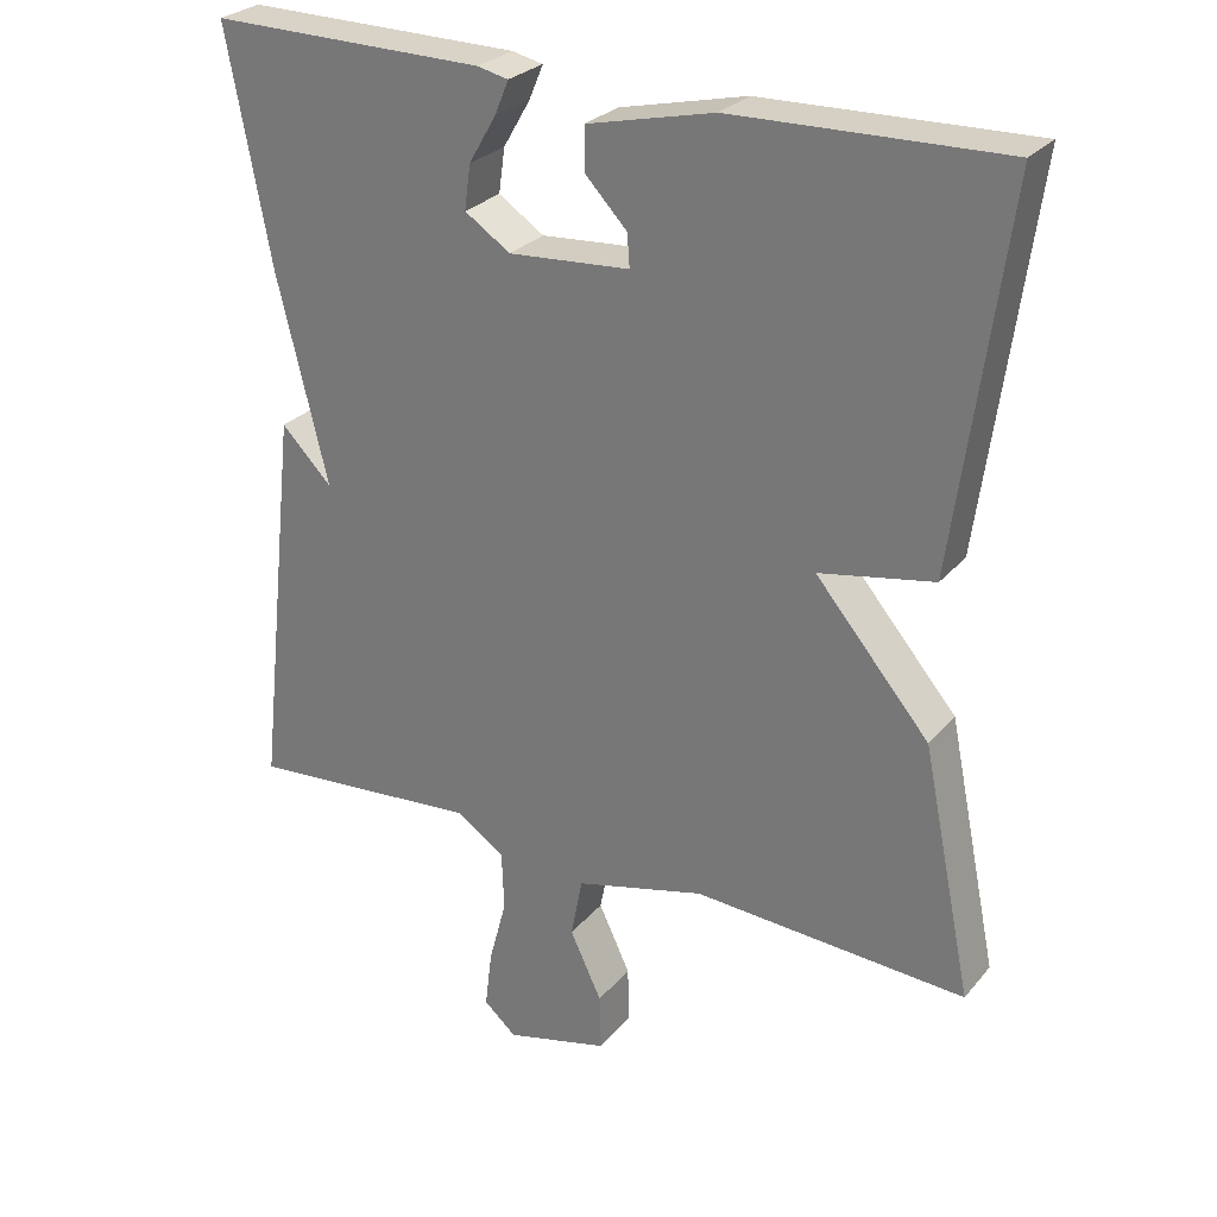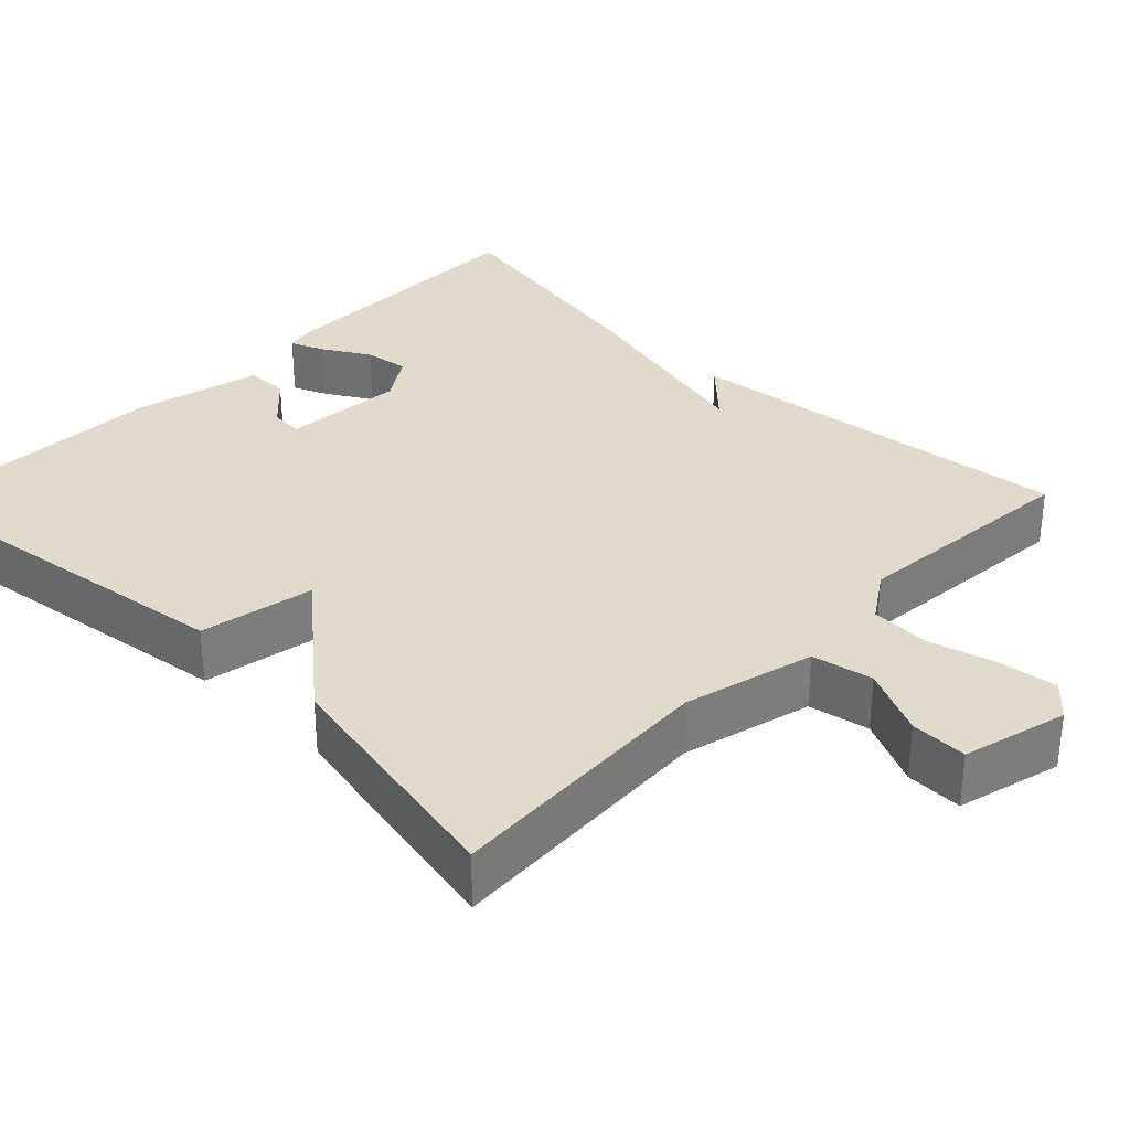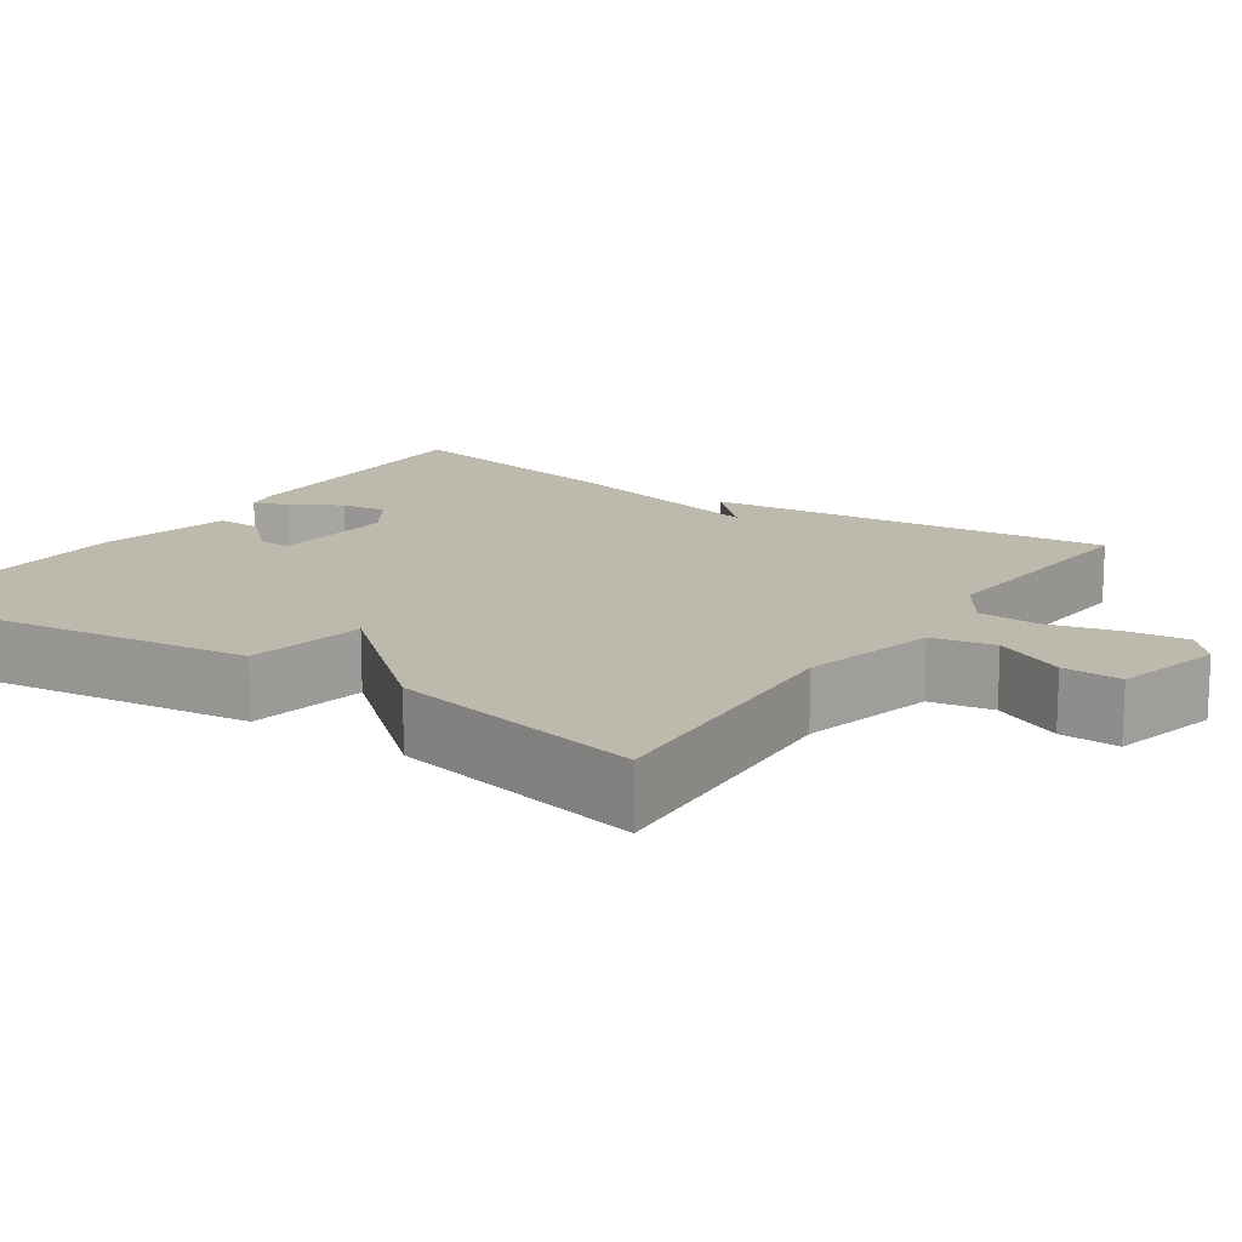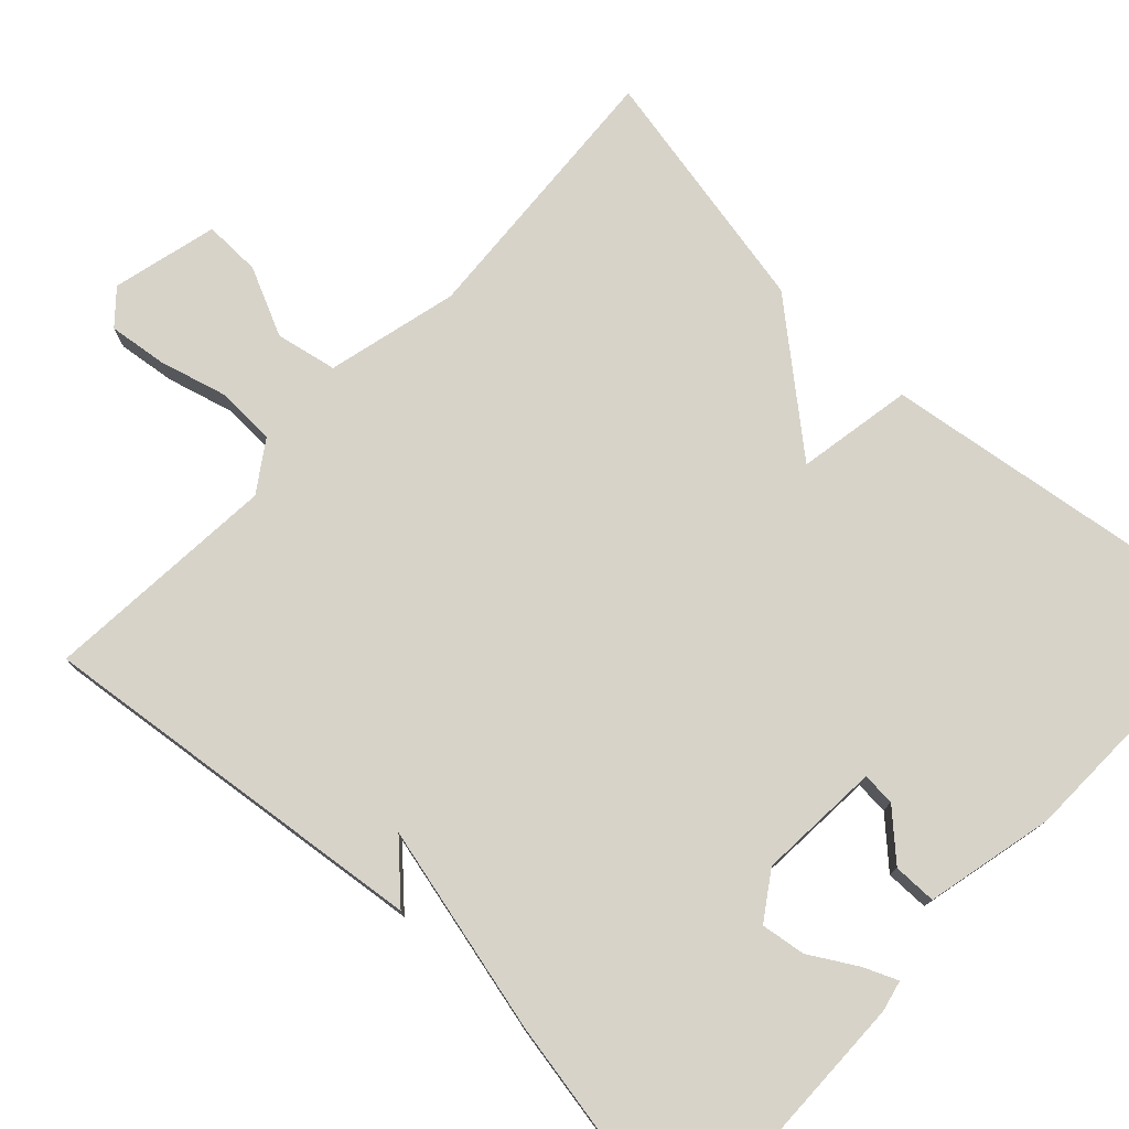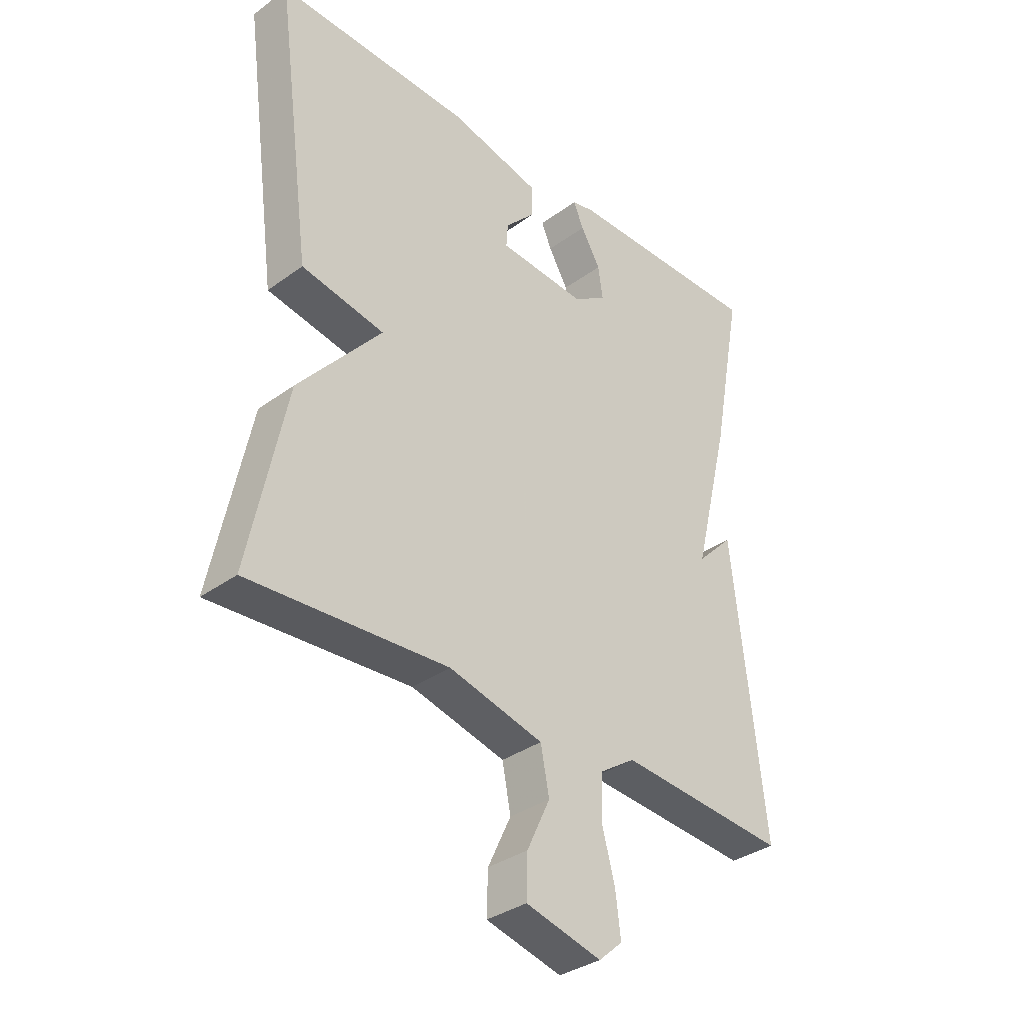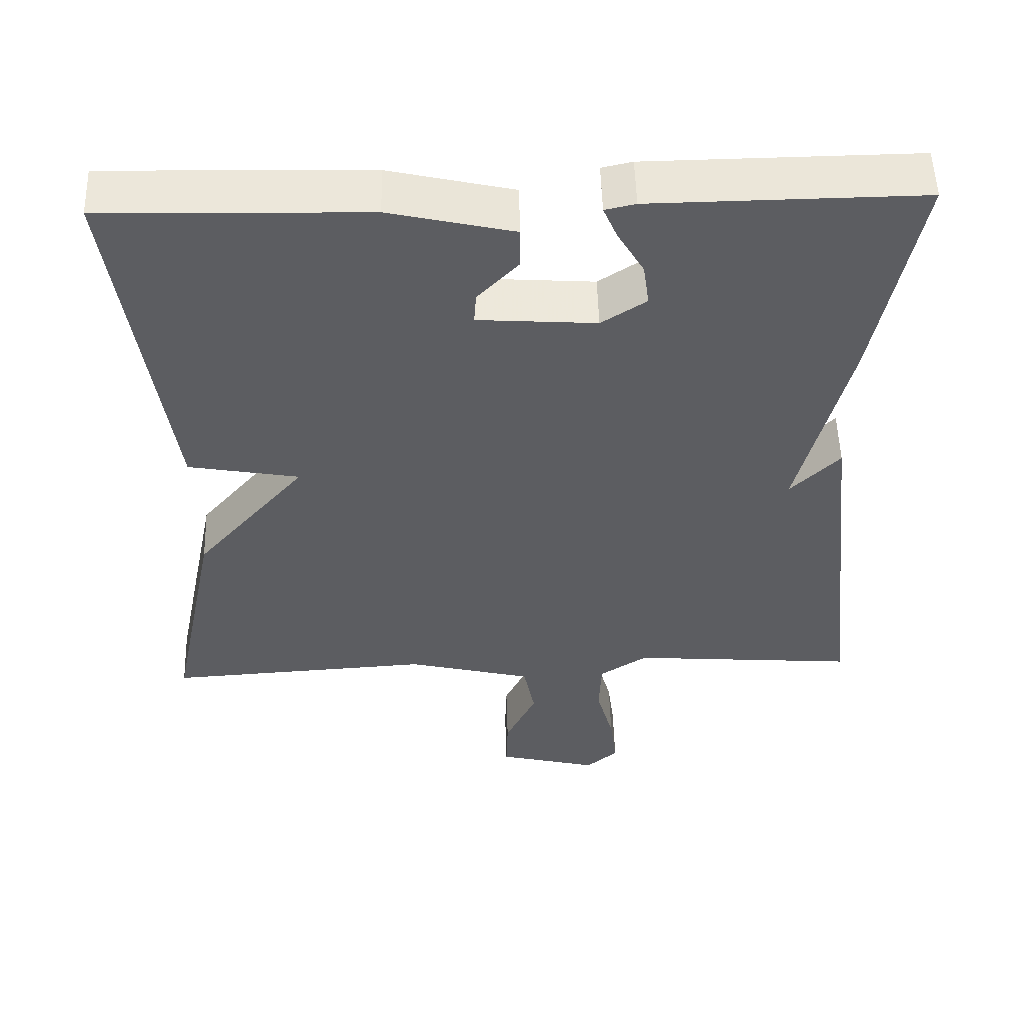
<metadata>
{"format":"obj","ext":"obj","renderer":"f3d","projection":"perspective","resolution":1024,"background":"white","views":[{"elev":27.4,"azim":31.2,"up":"+Z"},{"elev":32.5,"azim":134.3,"up":"+Y"},{"elev":15.1,"azim":124.2,"up":"+Y"},{"elev":76.4,"azim":-47.1,"up":"+Y"},{"elev":-34.6,"azim":134.2,"up":"+Z"},{"elev":53.1,"azim":178.3,"up":"+Z"}]}
</metadata>
<code>
v 0.5 0.07 -0.5
v 0.149 0.07 -0.478
v -0.018 0.07 -0.52
v -0.033 0.07 -0.598
v 0.008 0.07 -0.685
v 0.01 0.07 -0.758
v -0.124 0.07 -0.792
v -0.166 0.07 -0.755
v -0.157 0.07 -0.681
v -0.134 0.07 -0.594
v -0.137 0.07 -0.518
v -0.2 0.07 -0.476
v -0.5 0.07 -0.5
v -0.444 0.07 0.004
v -0.379 0.07 -0.062
v -0.444 0.07 0.204
v -0.5 0.07 0.5
v -0.146 0.07 0.496
v -0.106 0.07 0.487
v -0.124 0.07 0.444
v -0.159 0.07 0.384
v -0.167 0.07 0.327
v -0.108 0.07 0.288
v 0.048 0.07 0.299
v 0.045 0.07 0.341
v -0.009 0.07 0.398
v -0.009 0.07 0.453
v 0.154 0.07 0.491
v 0.5 0.07 0.5
v 0.435 0.07 0.018
v 0.288 0.07 -0.009
v 0.435 0.07 -0.182
v 0.5 0 -0.5
v 0.149 0 -0.478
v -0.018 0 -0.52
v -0.033 0 -0.598
v 0.008 0 -0.685
v 0.01 0 -0.758
v -0.124 0 -0.792
v -0.166 0 -0.755
v -0.157 0 -0.681
v -0.134 0 -0.594
v -0.137 0 -0.518
v -0.2 0 -0.476
v -0.5 0 -0.5
v -0.444 0 0.004
v -0.379 0 -0.062
v -0.444 0 0.204
v -0.5 0 0.5
v -0.146 0 0.496
v -0.106 0 0.487
v -0.124 0 0.444
v -0.159 0 0.384
v -0.167 0 0.327
v -0.108 0 0.288
v 0.048 0 0.299
v 0.045 0 0.341
v -0.009 0 0.398
v -0.009 0 0.453
v 0.154 0 0.491
v 0.5 0 0.5
v 0.435 0 0.018
v 0.288 0 -0.009
v 0.435 0 -0.182
f 31 32 1 2
f 29 30 31
f 28 29 31
f 27 28 31
f 25 26 27
f 25 27 31
f 24 25 31 2
f 19 20 21
f 18 19 21
f 17 18 21
f 16 17 21
f 15 16 21 22
f 12 13 14 15
f 15 22 23
f 12 15 23
f 11 12 23
f 8 9 10
f 7 8 10
f 6 7 10
f 5 6 10
f 4 5 10
f 11 23 24
f 10 11 24
f 4 10 24
f 3 4 24
f 2 3 24
f 34 33 64 63
f 63 62 61
f 63 61 60
f 63 60 59
f 59 58 57
f 63 59 57
f 34 63 57 56
f 53 52 51
f 53 51 50
f 53 50 49
f 53 49 48
f 54 53 48 47
f 47 46 45 44
f 55 54 47
f 55 47 44
f 55 44 43
f 42 41 40
f 42 40 39
f 42 39 38
f 42 38 37
f 42 37 36
f 56 55 43
f 56 43 42
f 56 42 36
f 56 36 35
f 56 35 34
f 1 33 34 2
f 2 34 35 3
f 3 35 36 4
f 4 36 37 5
f 5 37 38 6
f 6 38 39 7
f 7 39 40 8
f 8 40 41 9
f 9 41 42 10
f 10 42 43 11
f 11 43 44 12
f 12 44 45 13
f 13 45 46 14
f 14 46 47 15
f 15 47 48 16
f 16 48 49 17
f 17 49 50 18
f 18 50 51 19
f 19 51 52 20
f 20 52 53 21
f 21 53 54 22
f 22 54 55 23
f 23 55 56 24
f 24 56 57 25
f 25 57 58 26
f 26 58 59 27
f 27 59 60 28
f 28 60 61 29
f 29 61 62 30
f 30 62 63 31
f 31 63 64 32
f 32 64 33 1

</code>
